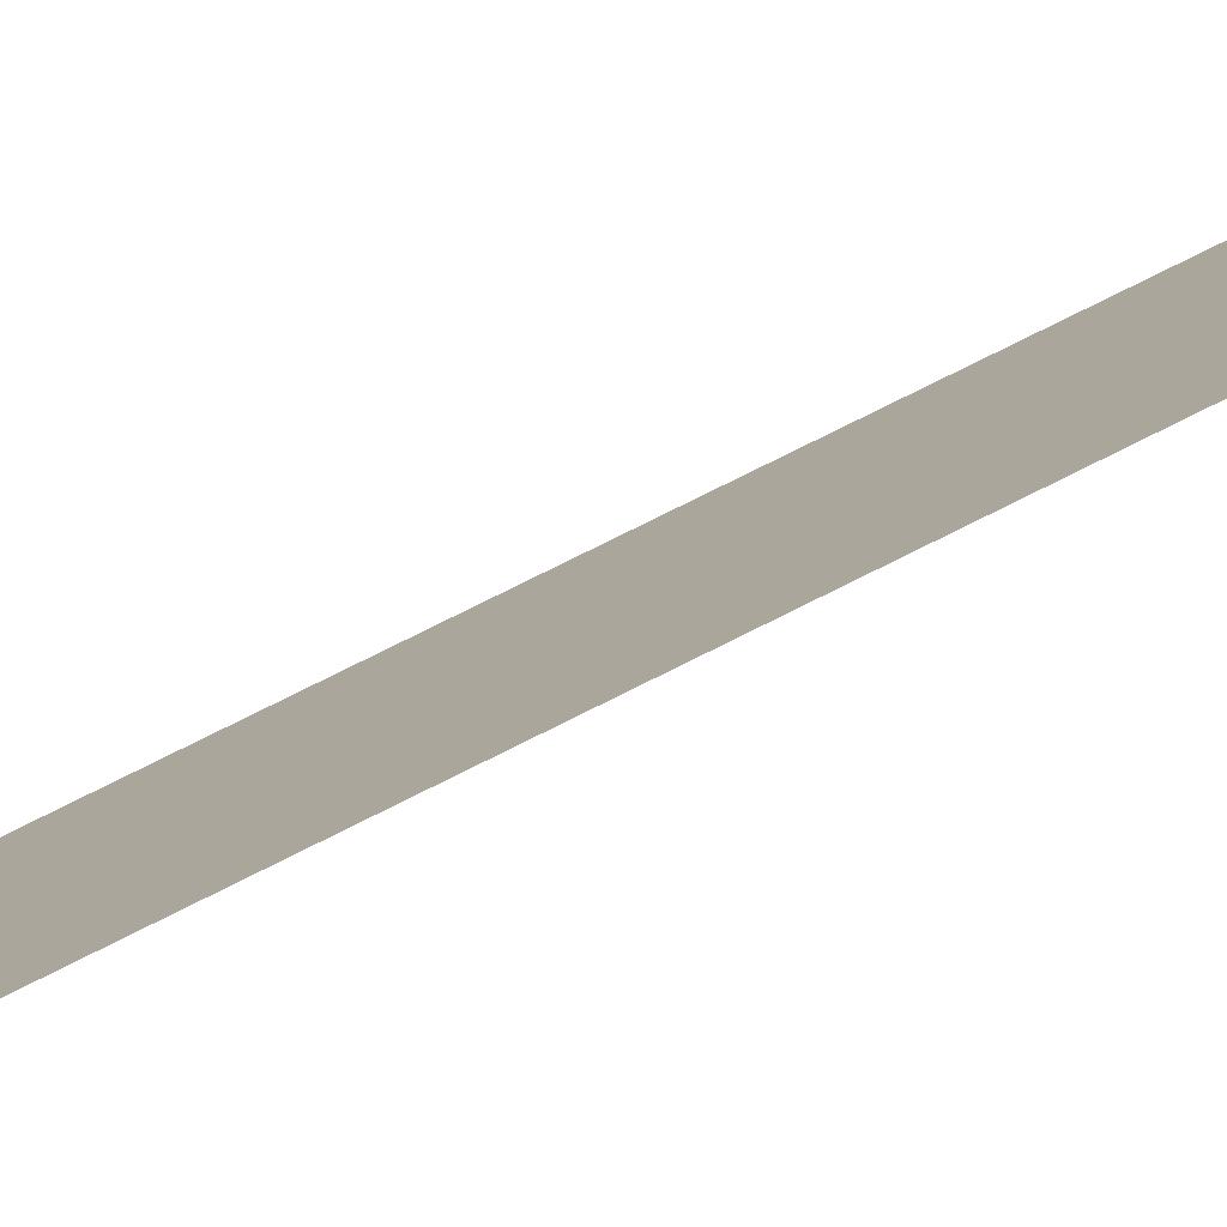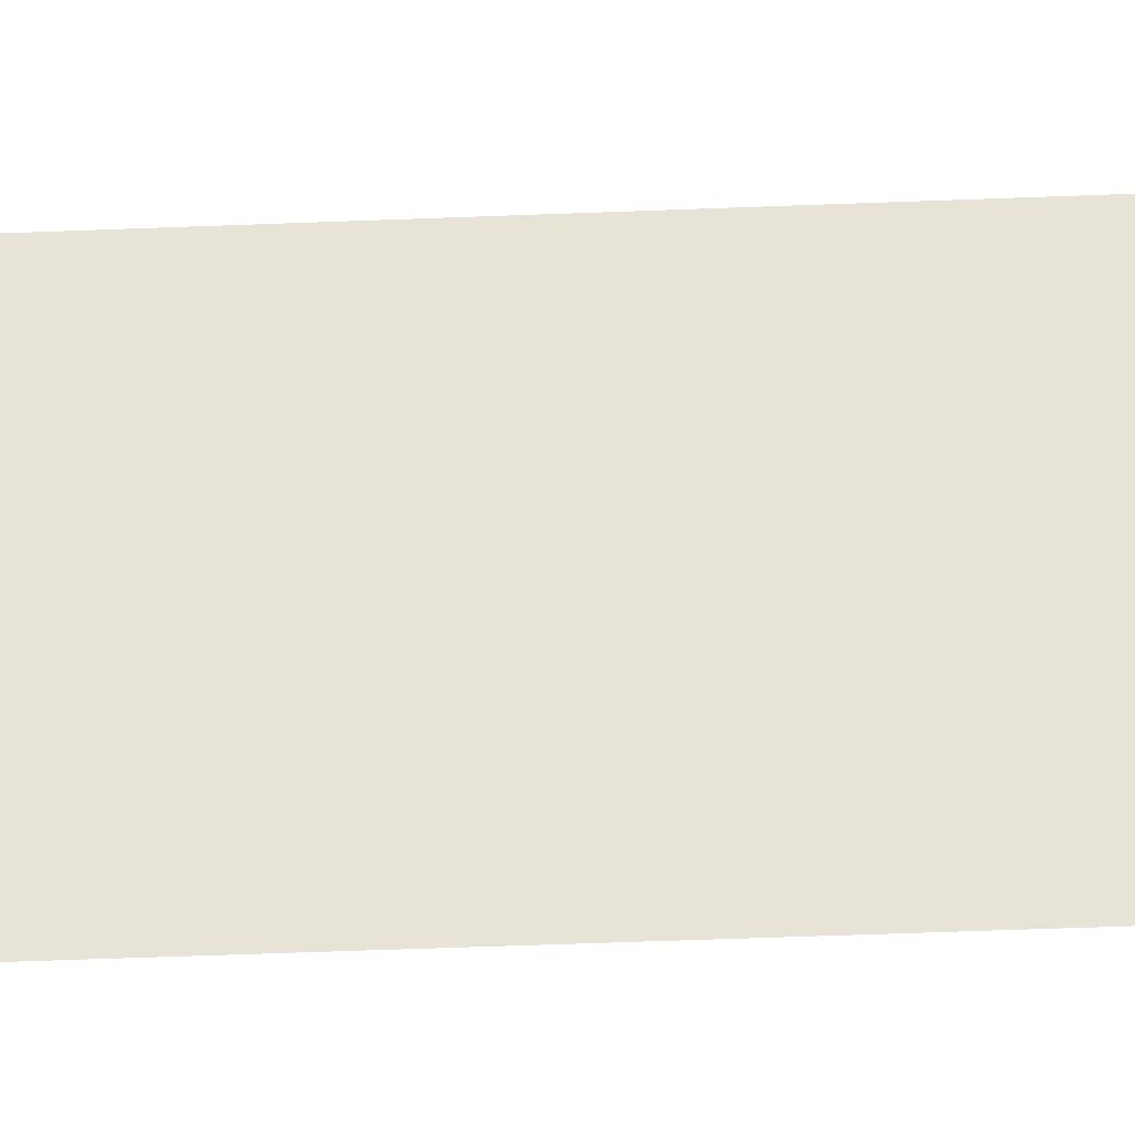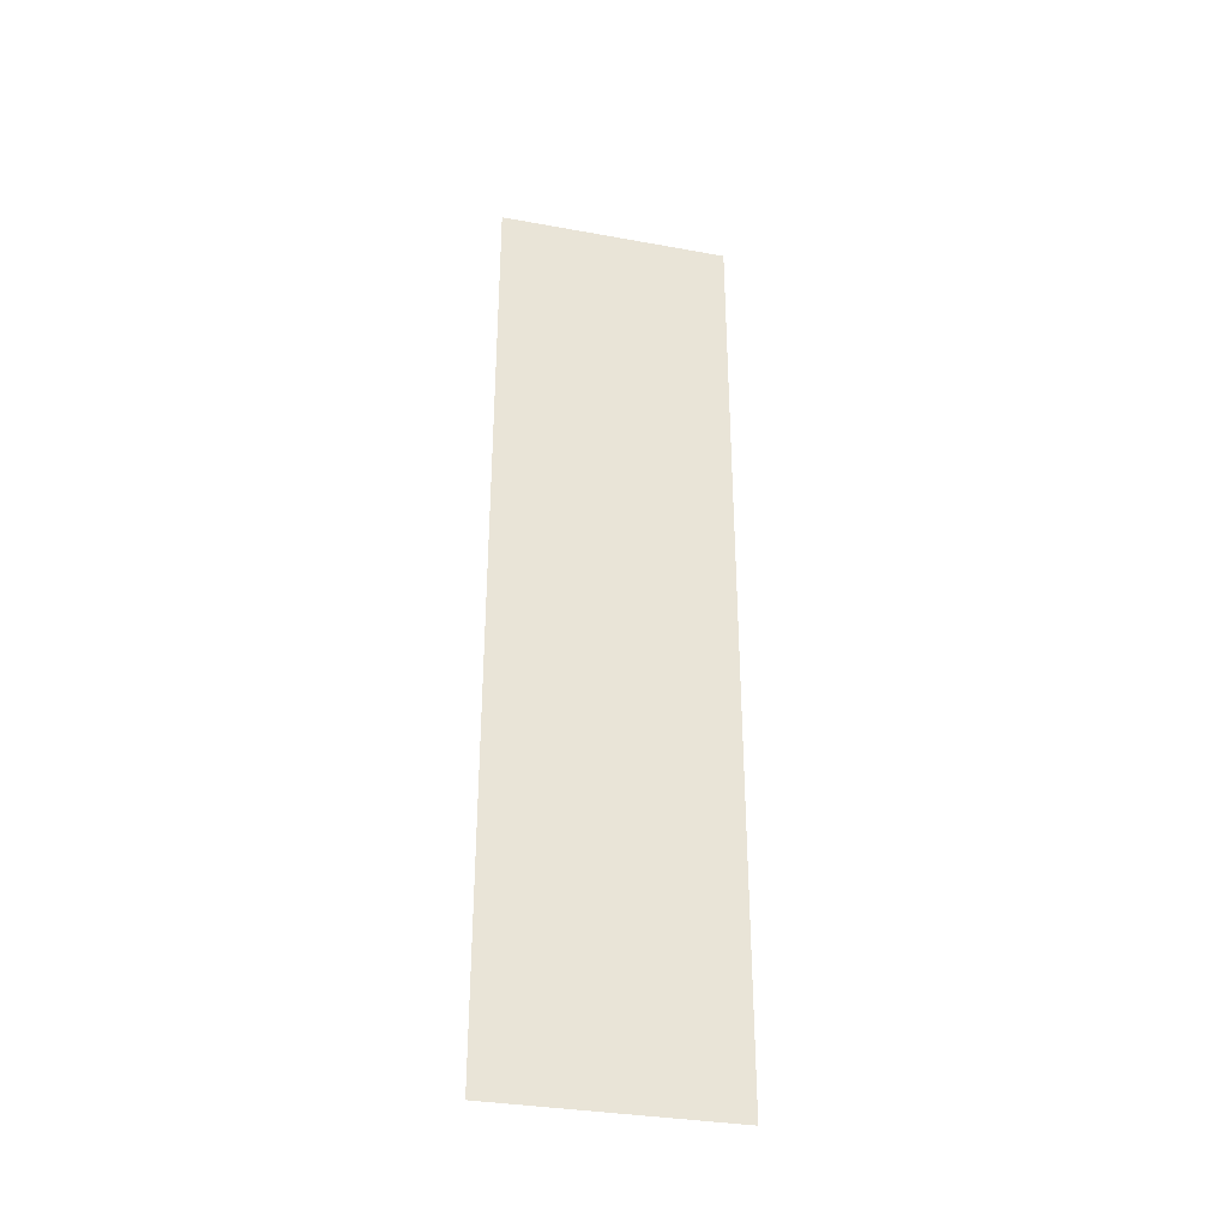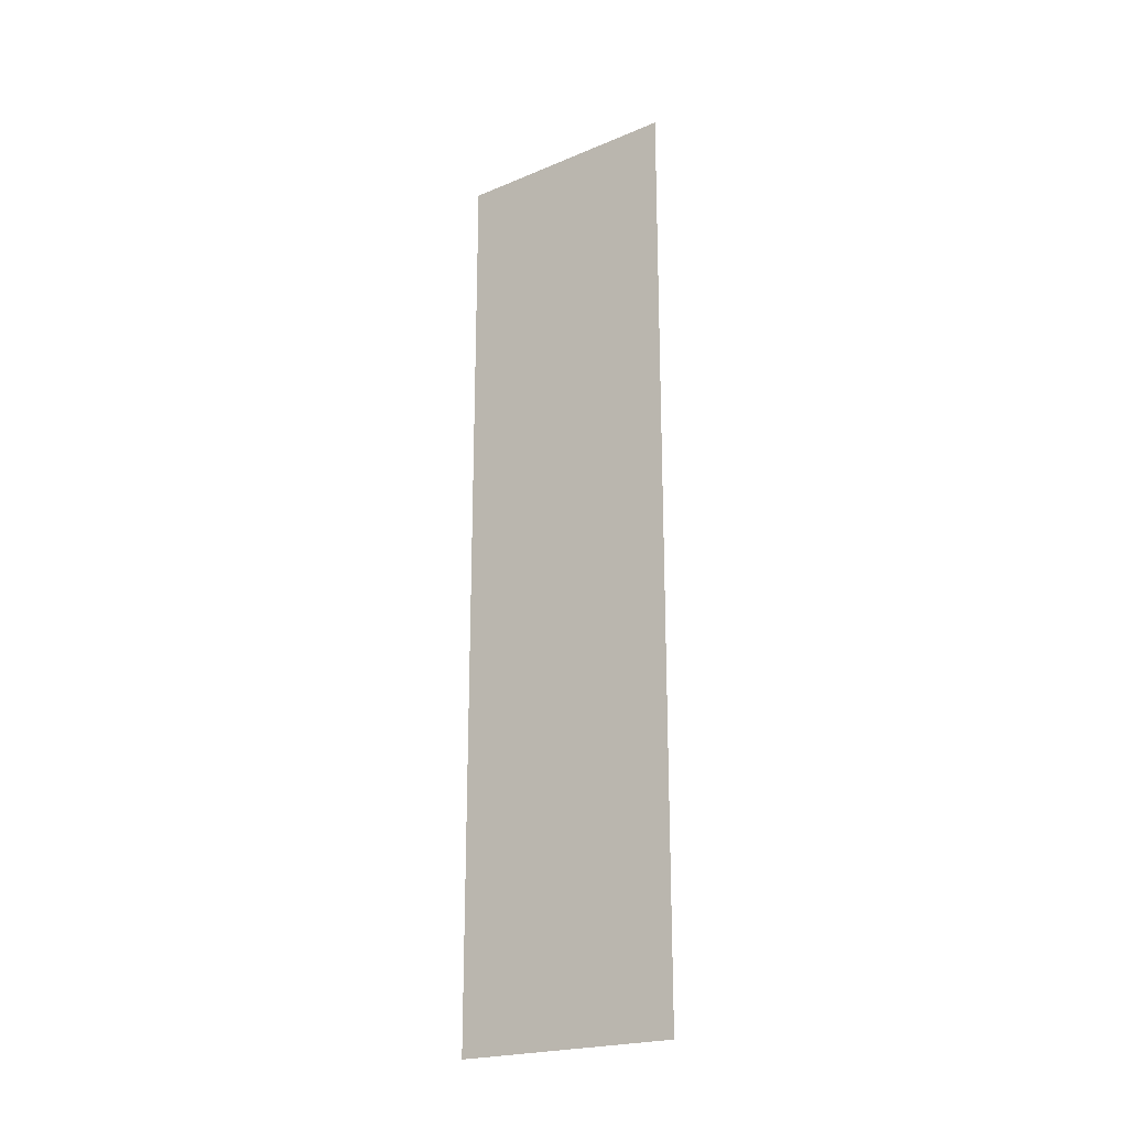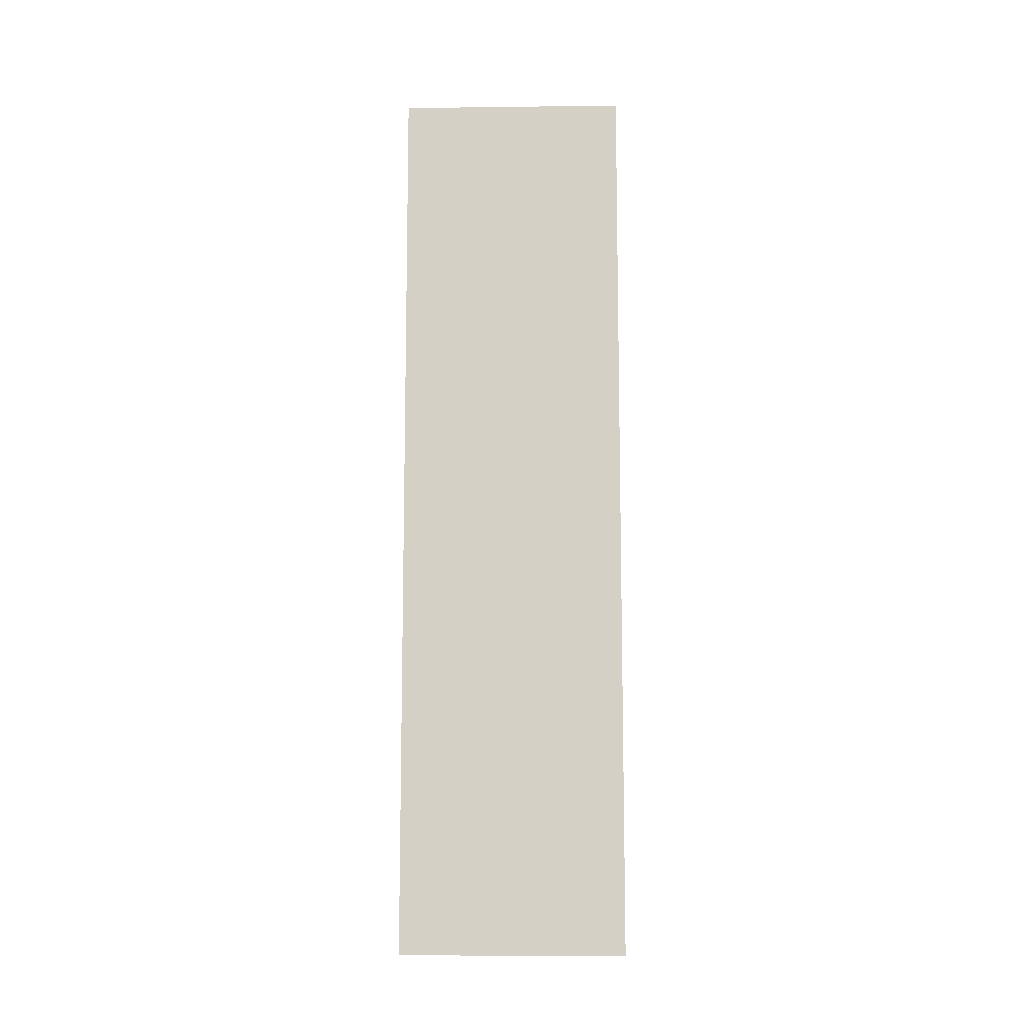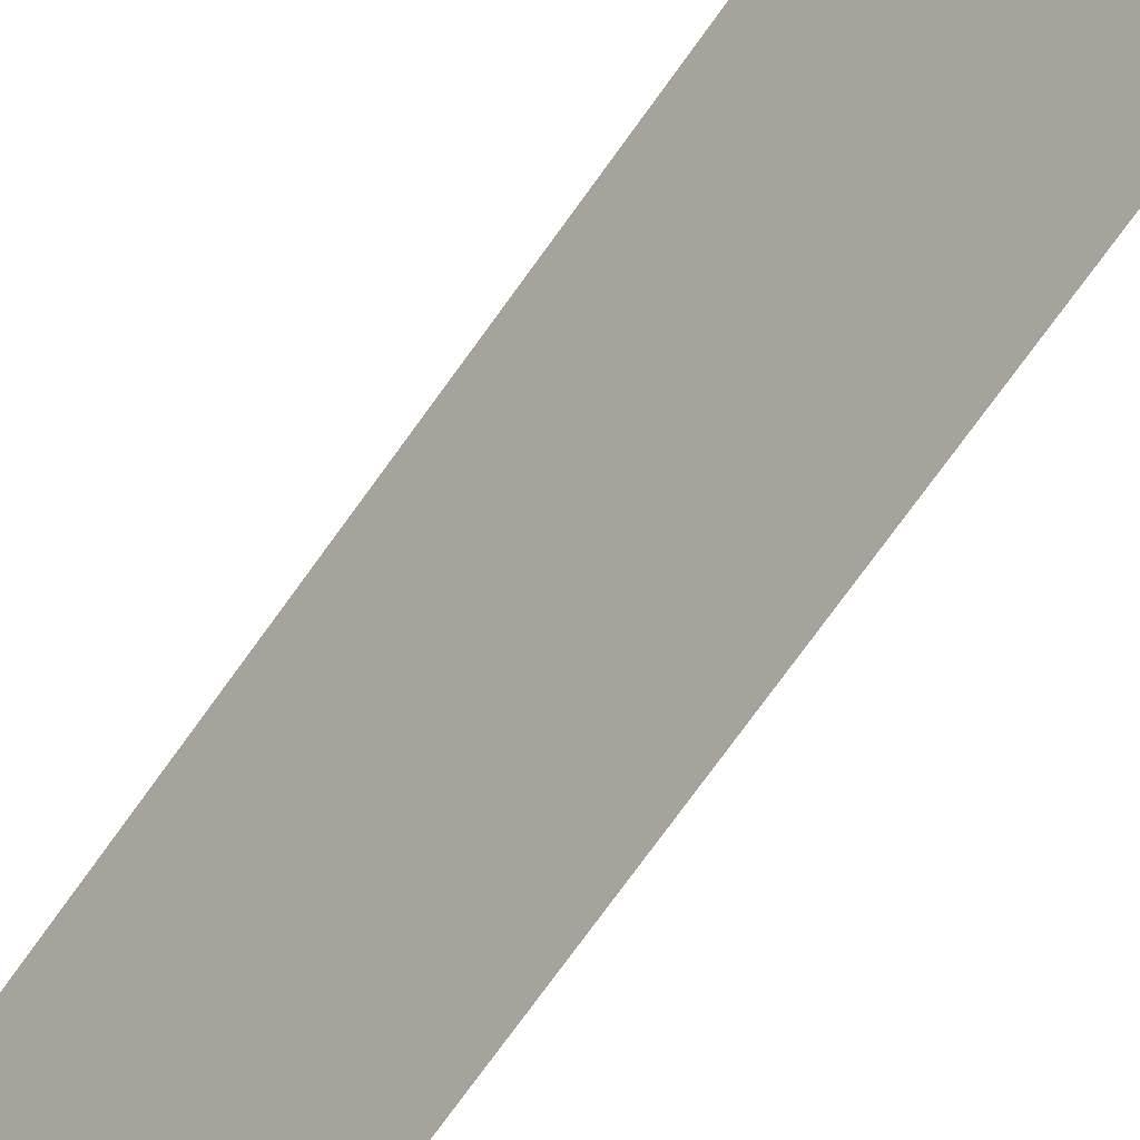
<metadata>
{"format":"obj","ext":"obj","renderer":"f3d","projection":"perspective","resolution":1024,"background":"white","views":[{"elev":77.0,"azim":-116.6,"up":"+Z"},{"elev":-50.0,"azim":-87.5,"up":"+Z"},{"elev":-33.7,"azim":-124.7,"up":"+Y"},{"elev":-21.6,"azim":105.5,"up":"+Y"},{"elev":-10.4,"azim":71.0,"up":"+Y"},{"elev":-71.4,"azim":-35.3,"up":"+Z"}]}
</metadata>
<code>
o #ID150
v 0.03637 -0.004471 -0.04505
v 0.03653 -0.006231 -0.04547
v 0.03637 -0.006231 -0.04505
v 0.03653 -0.004471 -0.04547
f 1 2 3
f 2 1 4

</code>
